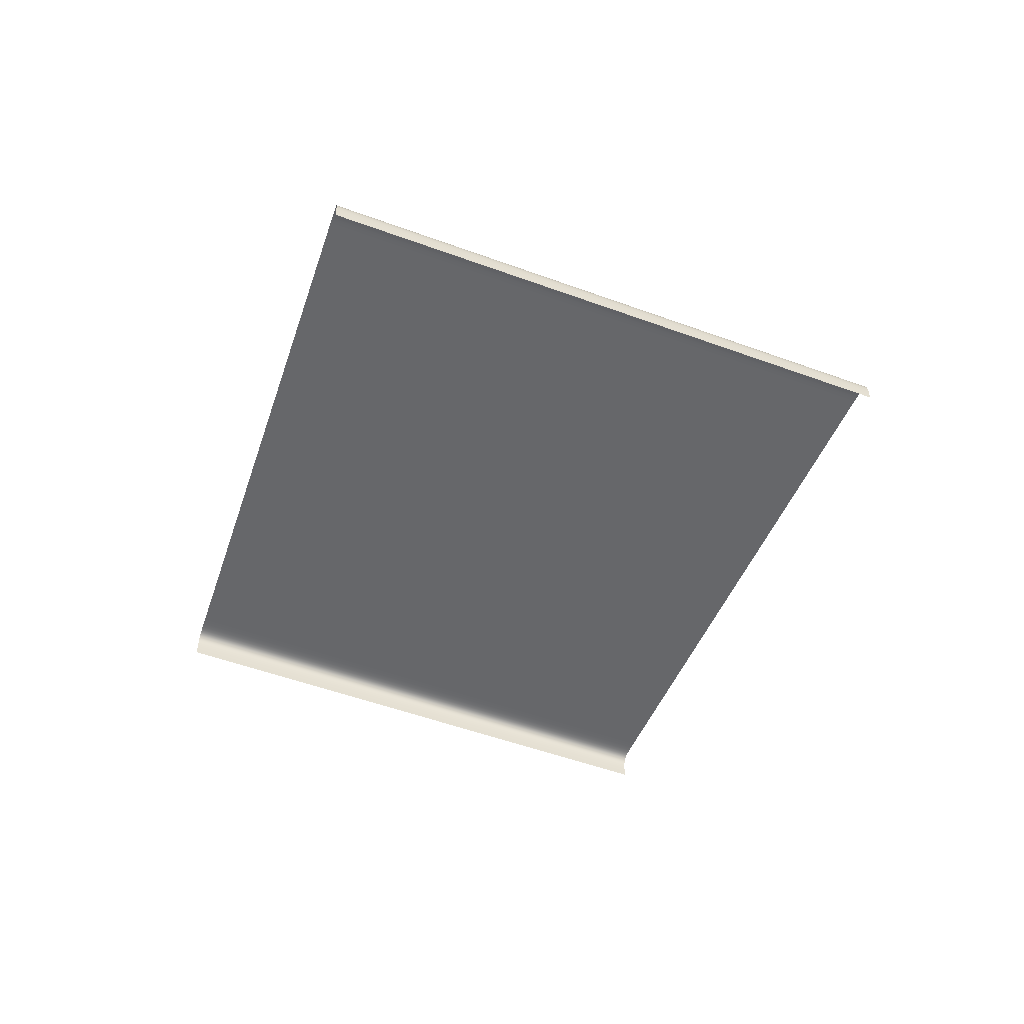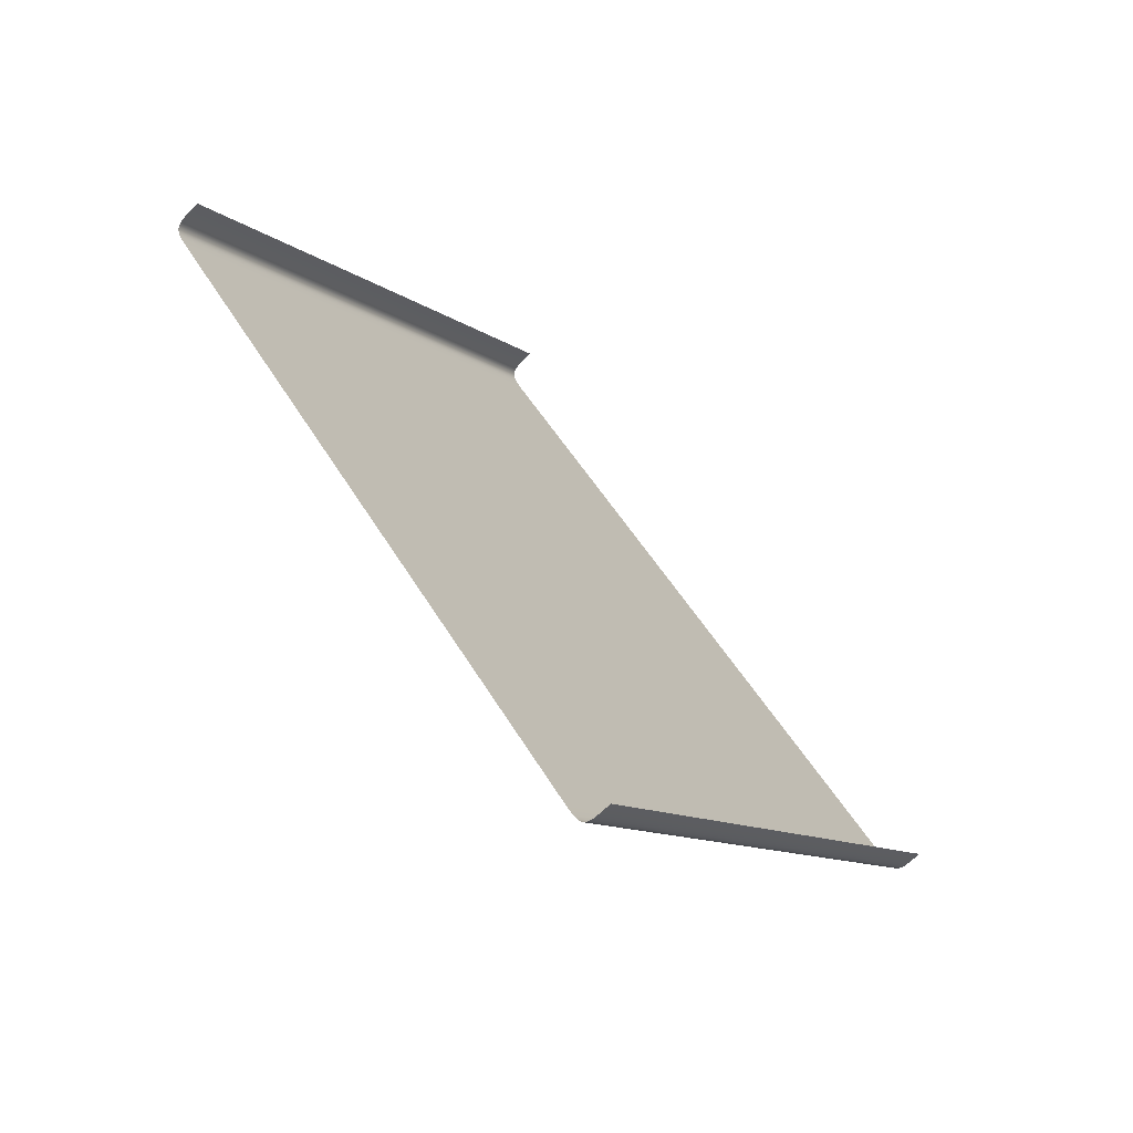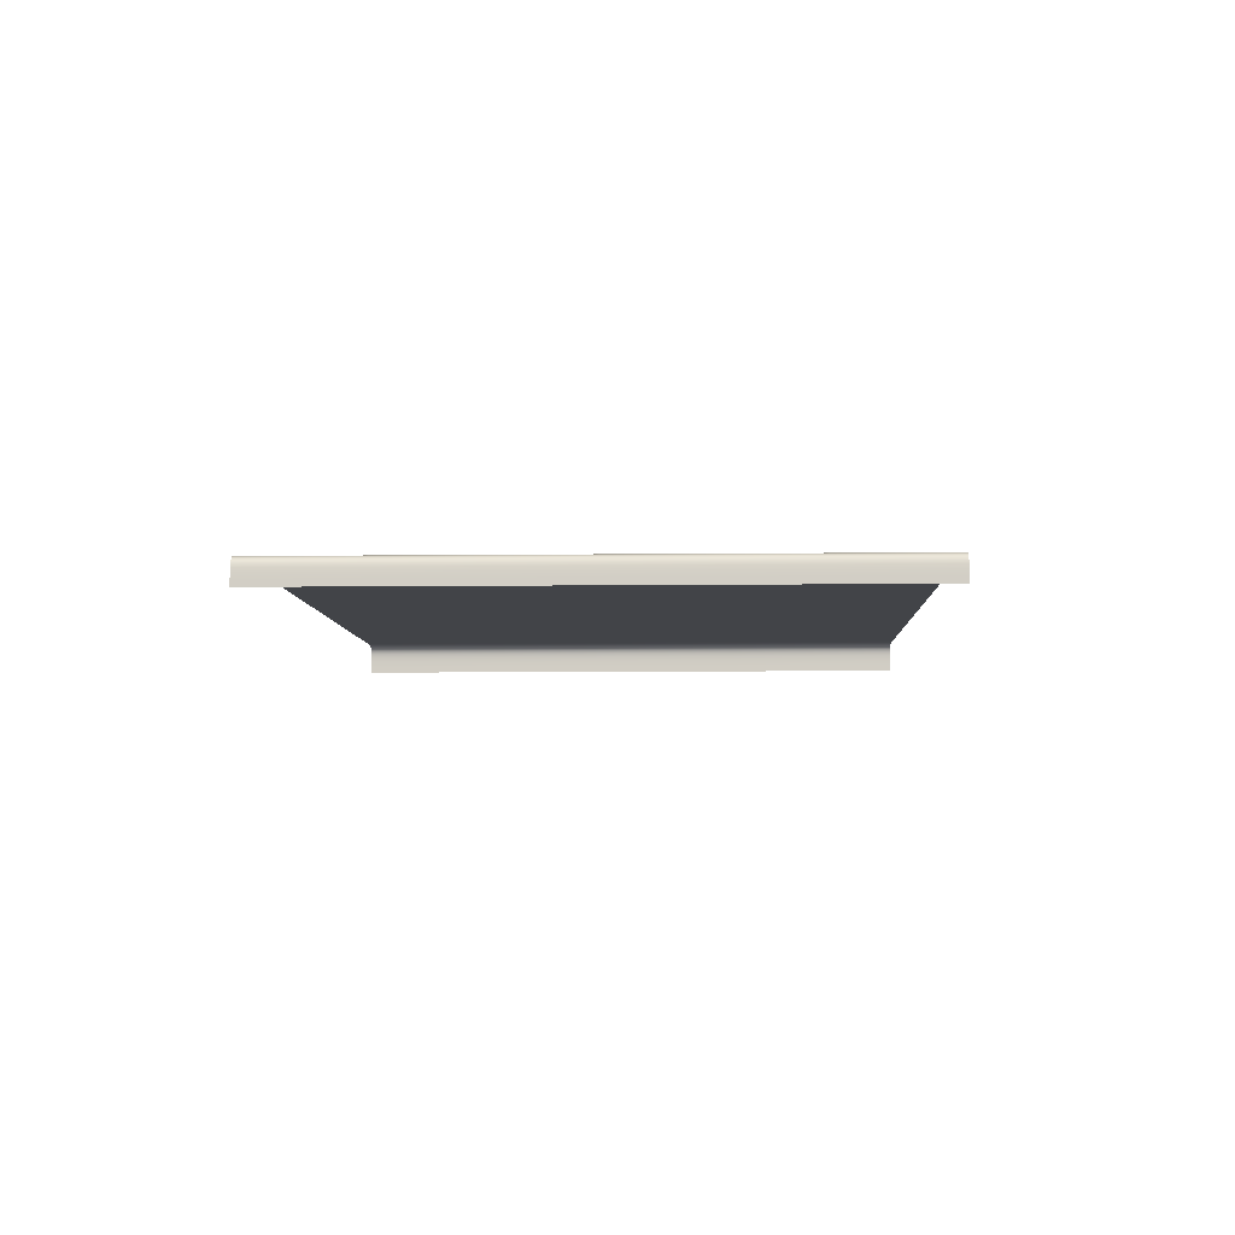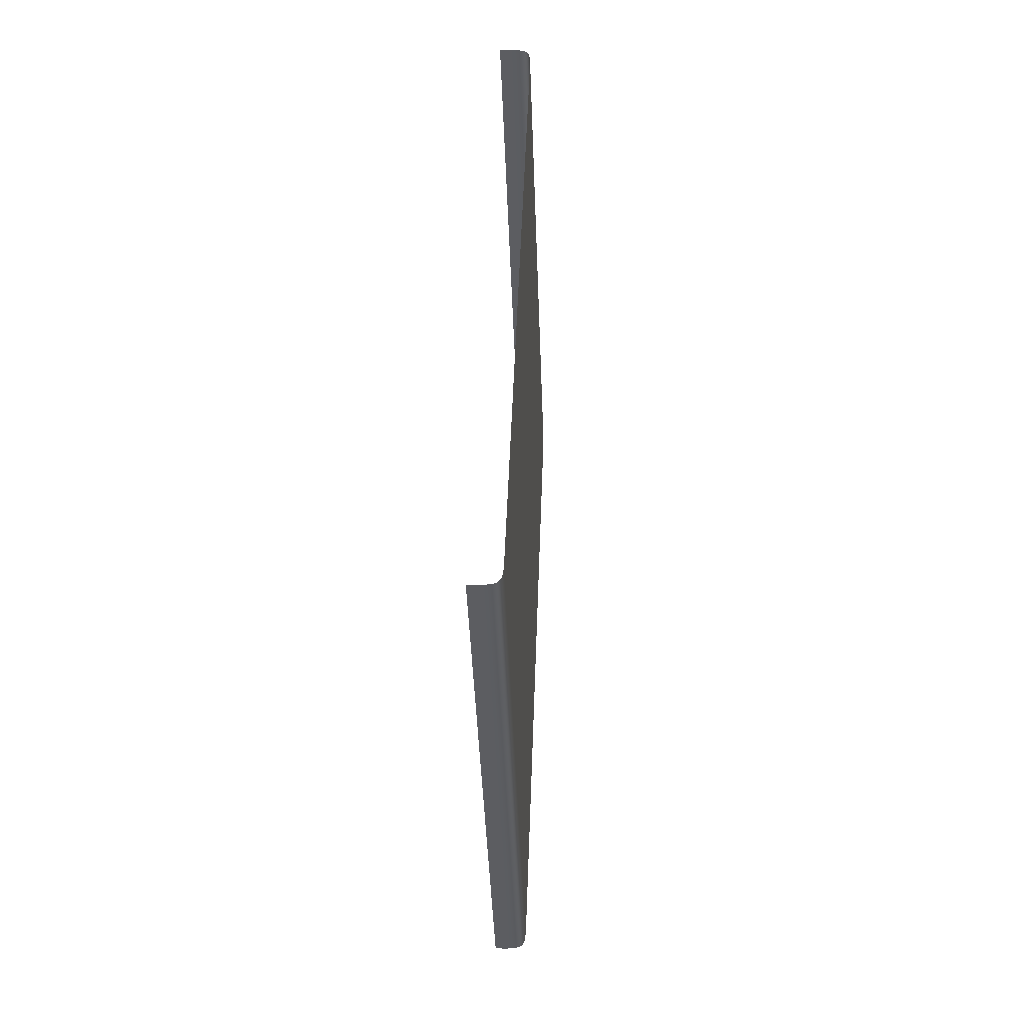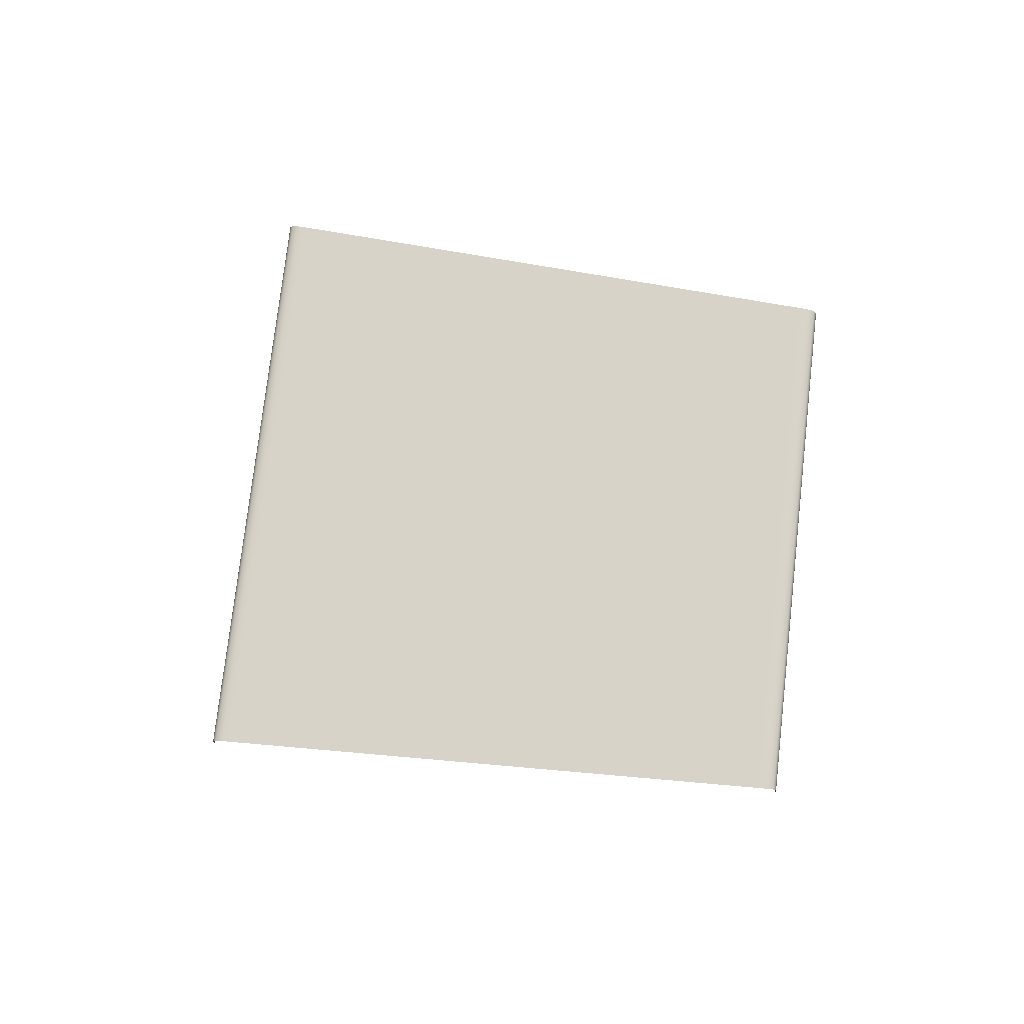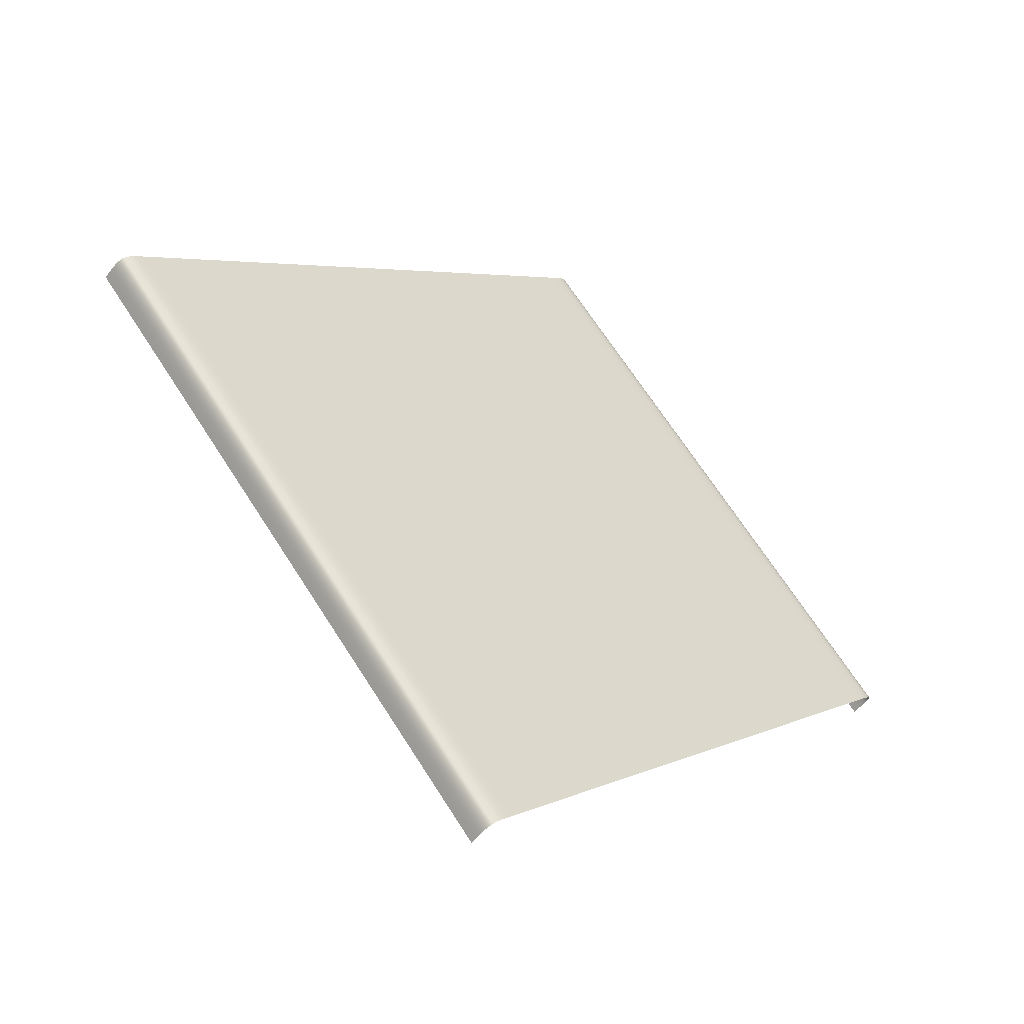
<metadata>
{"format":"obj","ext":"obj","renderer":"f3d","projection":"perspective","resolution":1024,"background":"white","views":[{"elev":-52.2,"azim":109.4,"up":"+Y"},{"elev":-68.2,"azim":-44.7,"up":"+Z"},{"elev":-7.8,"azim":132.9,"up":"+Y"},{"elev":12.5,"azim":92.8,"up":"+Z"},{"elev":76.1,"azim":-132.4,"up":"+Y"},{"elev":-50.3,"azim":144.6,"up":"+Z"}]}
</metadata>
<code>
o 06_CP_2_Mesh.028
v -22.57 -0.08098 -3.287
v -22.57 -0.058 -3.287
v -22.57 -0.03885 -3.287
v -22.57 -0.02317 -3.288
v -22.57 -0.01061 -3.289
v -22.56 -0.000827 -3.291
v -22.56 0.006523 -3.294
v -22.55 0.01179 -3.299
v -22.55 0.01532 -3.305
v -22.54 0.01746 -3.313
v -22.52 0.01856 -3.322
v -22.51 0.01896 -3.334
v -22.49 0.01902 -3.348
v -22.39 0.01902 -3.425
v -22.29 0.01902 -3.503
v -22.19 0.01902 -3.583
v -22.08 0.01902 -3.666
v -21.97 0.01902 -3.754
v -21.85 0.01902 -3.846
v -21.72 0.01902 -3.946
v -21.58 0.01902 -4.052
v -21.43 0.01902 -4.168
v -21.27 0.01902 -4.292
v -21.1 0.01902 -4.428
v -20.91 0.01902 -4.575
v -20.89 0.01896 -4.589
v -20.87 0.01856 -4.601
v -20.86 0.01746 -4.61
v -20.85 0.01532 -4.618
v -20.84 0.01179 -4.624
v -20.84 0.006523 -4.629
v -20.83 -0.000827 -4.632
v -20.83 -0.01061 -4.634
v -20.83 -0.02317 -4.635
v -20.83 -0.03885 -4.636
v -20.83 -0.058 -4.636
v -20.83 -0.08098 -4.636
v -23.86 -0.08098 -4.767
v -23.86 -0.058 -4.767
v -23.86 -0.03885 -4.767
v -23.86 -0.02317 -4.768
v -23.86 -0.01061 -4.769
v -23.85 -0.000827 -4.772
v -23.85 0.006523 -4.775
v -23.84 0.01179 -4.78
v -23.84 0.01532 -4.787
v -23.83 0.01746 -4.795
v -23.82 0.01856 -4.806
v -23.8 0.01896 -4.819
v -23.79 0.01902 -4.834
v -23.69 0.01902 -4.919
v -23.6 0.01902 -5.005
v -23.5 0.01902 -5.094
v -23.4 0.01902 -5.186
v -23.3 0.01902 -5.282
v -23.19 0.01902 -5.385
v -23.07 0.01902 -5.494
v -22.94 0.01902 -5.612
v -22.8 0.01902 -5.739
v -22.65 0.01902 -5.877
v -22.49 0.01902 -6.026
v -22.31 0.01902 -6.189
v -22.3 0.01896 -6.204
v -22.28 0.01856 -6.217
v -22.27 0.01746 -6.228
v -22.26 0.01532 -6.236
v -22.25 0.01179 -6.243
v -22.25 0.006523 -6.248
v -22.24 -0.000827 -6.252
v -22.24 -0.01061 -6.254
v -22.24 -0.02317 -6.255
v -22.24 -0.03885 -6.256
v -22.24 -0.058 -6.256
v -22.24 -0.08098 -6.256
f 39 38 1
f 40 39 2
f 41 40 3
f 42 41 4
f 43 42 5
f 44 43 6
f 45 44 7
f 46 45 8
f 47 46 9
f 48 47 10
f 49 48 11
f 50 49 12
f 51 50 13
f 52 51 14
f 53 52 15
f 54 53 16
f 55 54 17
f 56 55 18
f 57 56 19
f 58 57 20
f 59 58 21
f 60 59 22
f 61 60 23
f 62 61 24
f 63 62 25
f 64 63 26
f 65 64 27
f 66 65 28
f 67 66 29
f 68 67 30
f 69 68 31
f 70 69 32
f 71 70 33
f 72 71 34
f 73 72 35
f 74 73 36
f 2 39 1
f 3 40 2
f 4 41 3
f 5 42 4
f 6 43 5
f 7 44 6
f 8 45 7
f 9 46 8
f 10 47 9
f 11 48 10
f 12 49 11
f 13 50 12
f 14 51 13
f 15 52 14
f 16 53 15
f 17 54 16
f 18 55 17
f 19 56 18
f 20 57 19
f 21 58 20
f 22 59 21
f 23 60 22
f 24 61 23
f 25 62 24
f 26 63 25
f 27 64 26
f 28 65 27
f 29 66 28
f 30 67 29
f 31 68 30
f 32 69 31
f 33 70 32
f 34 71 33
f 35 72 34
f 36 73 35
f 37 74 36

</code>
